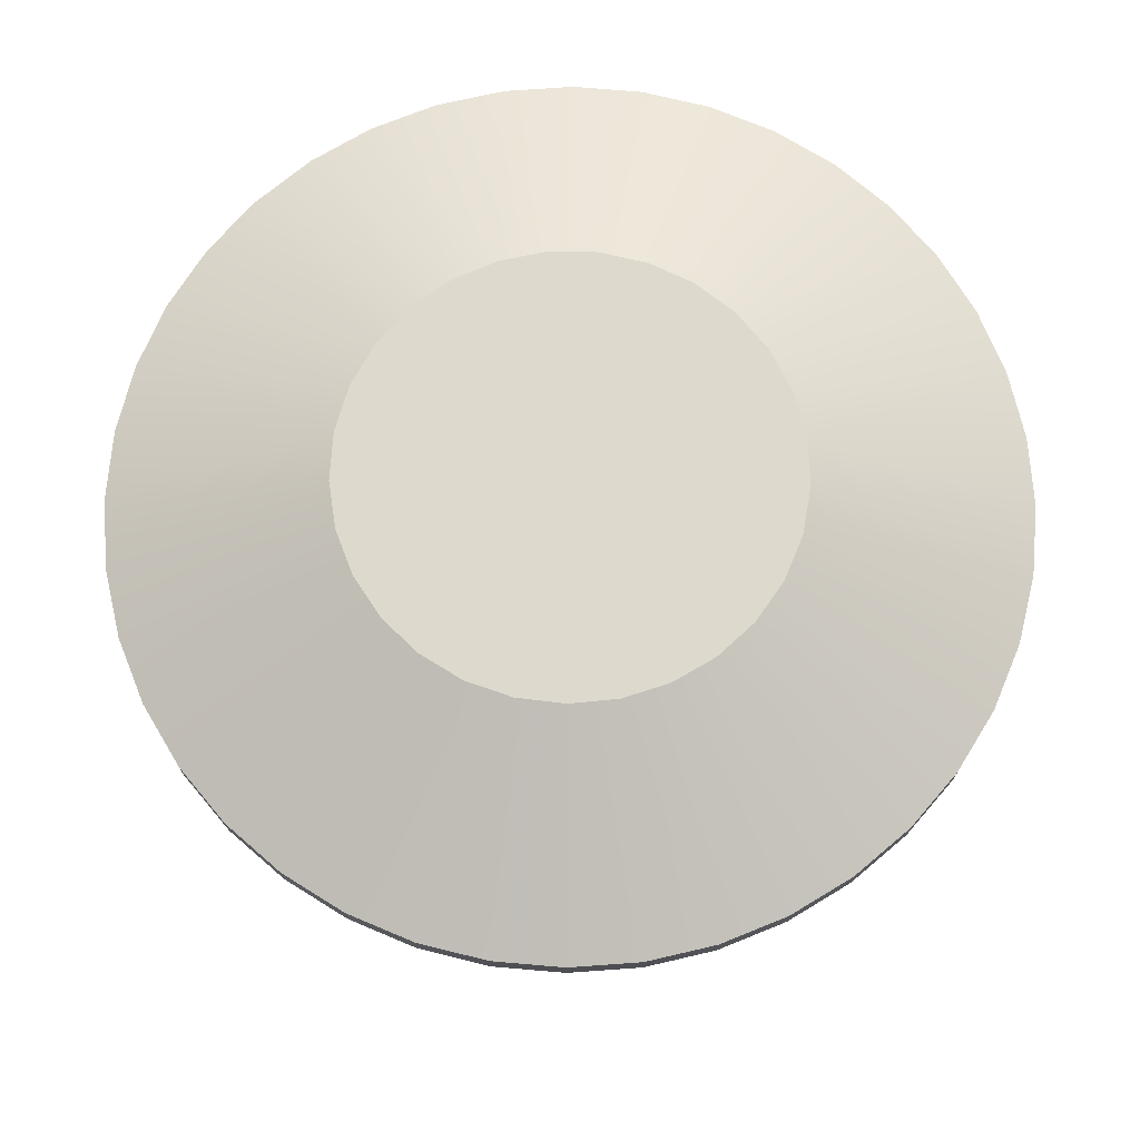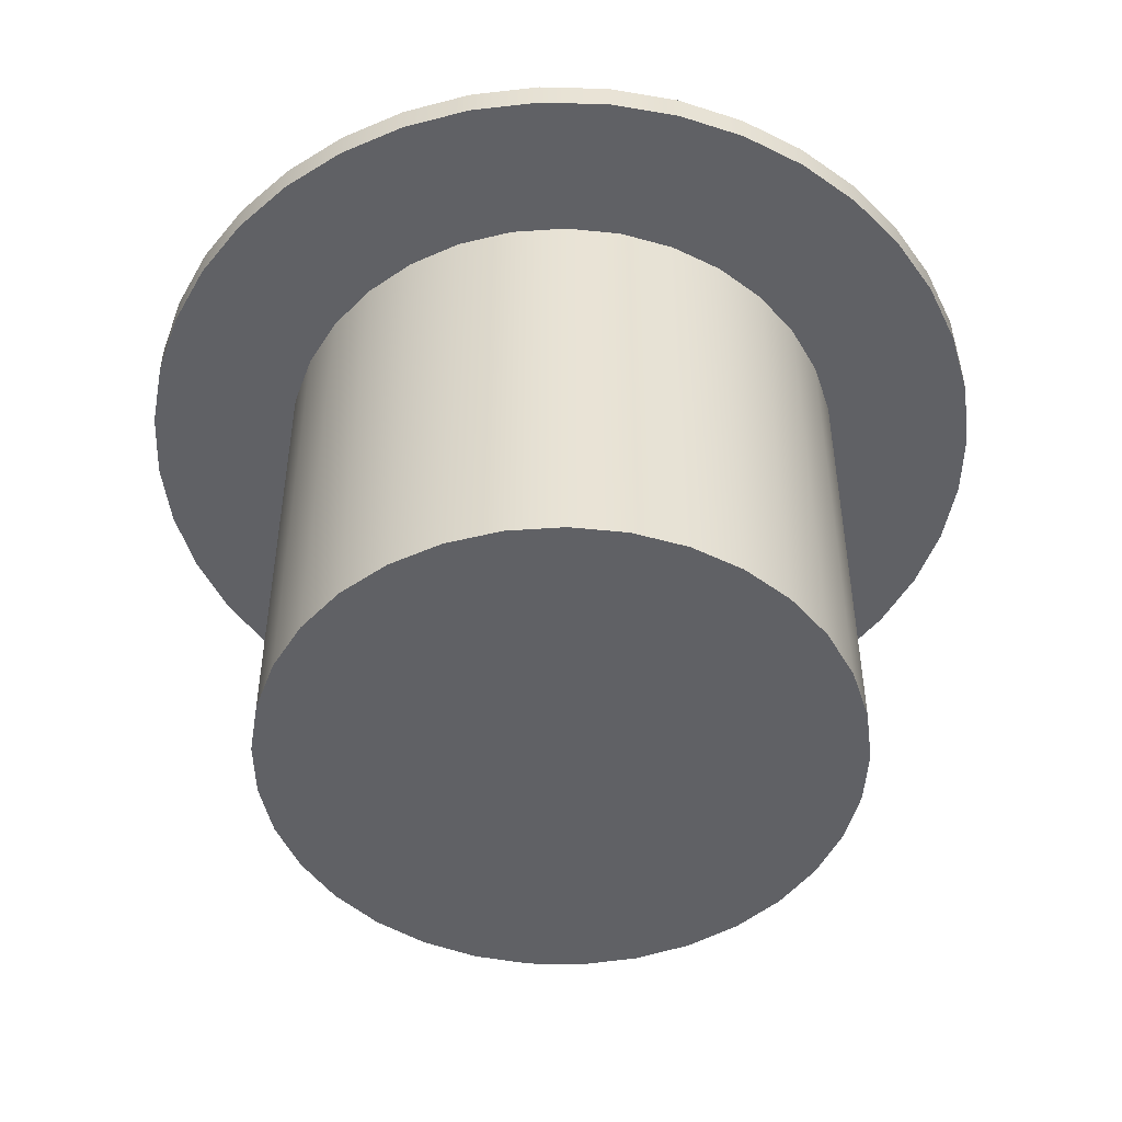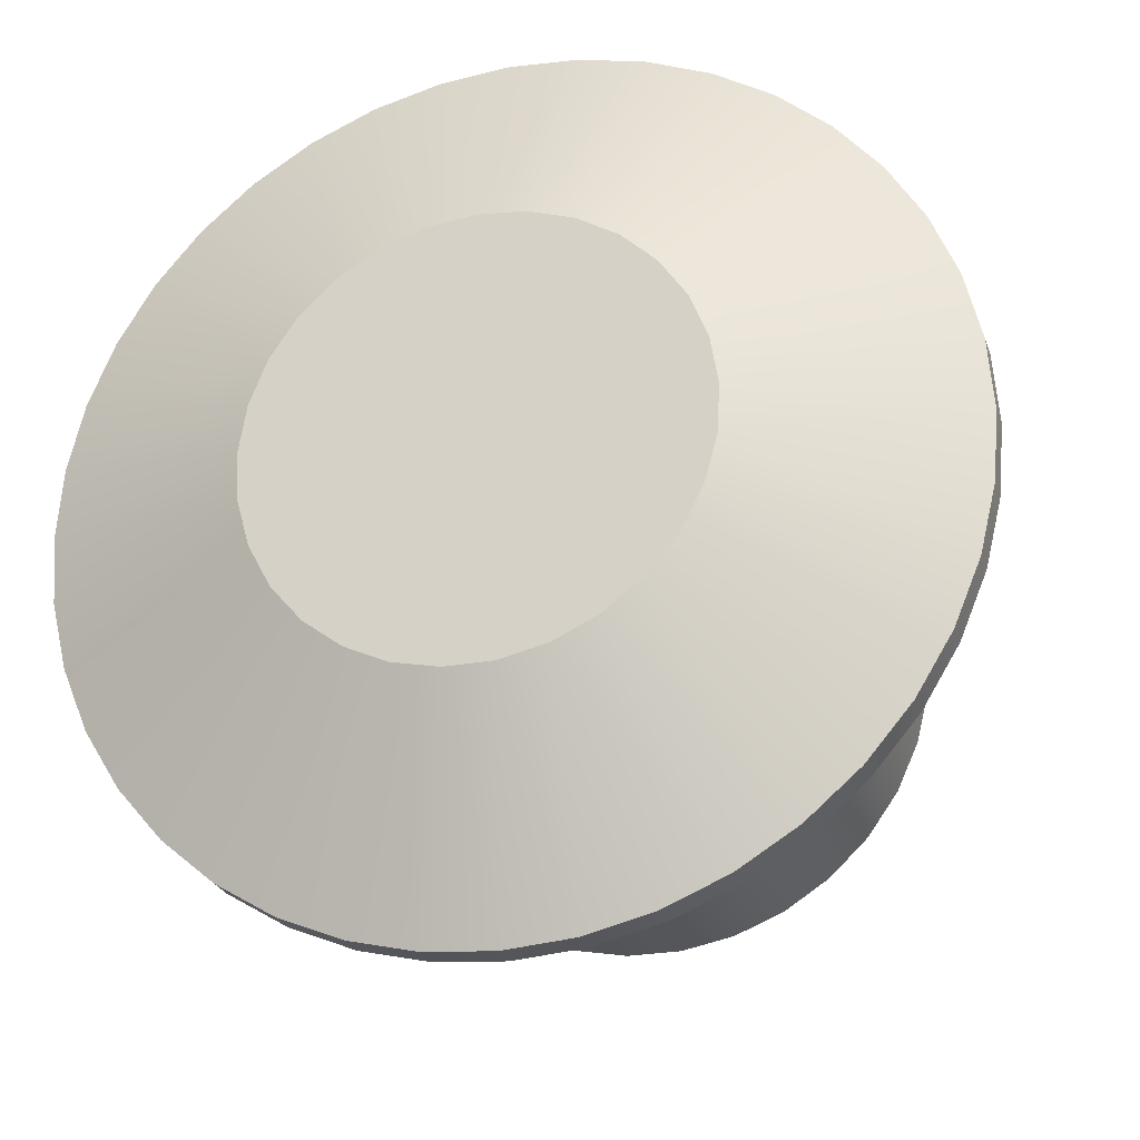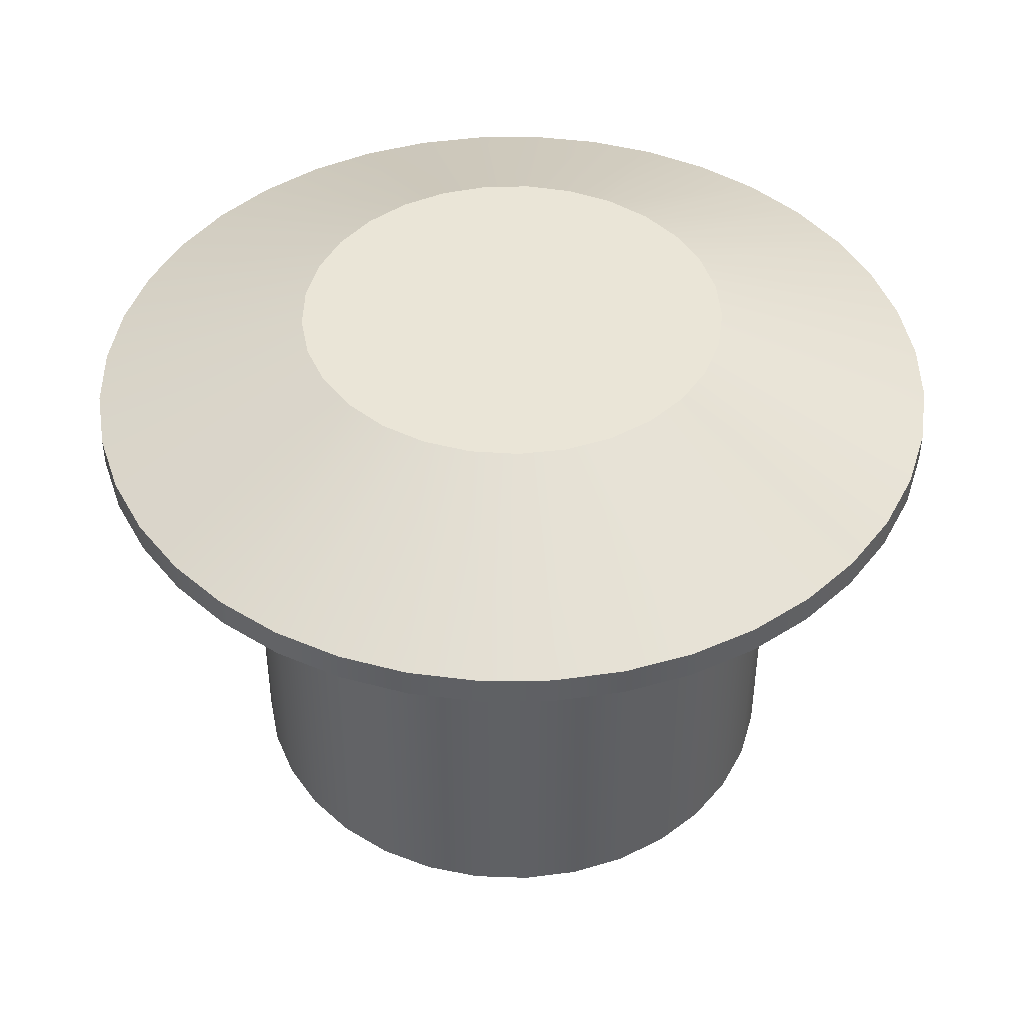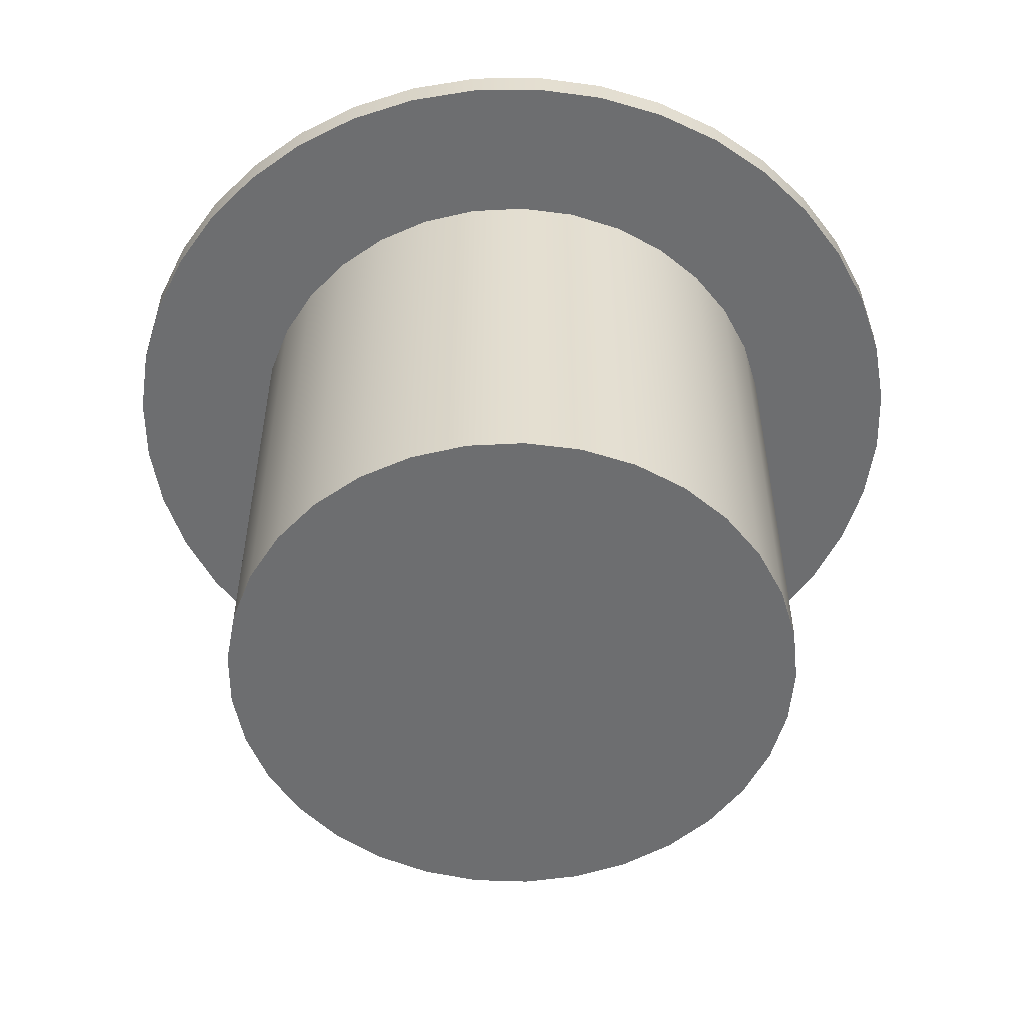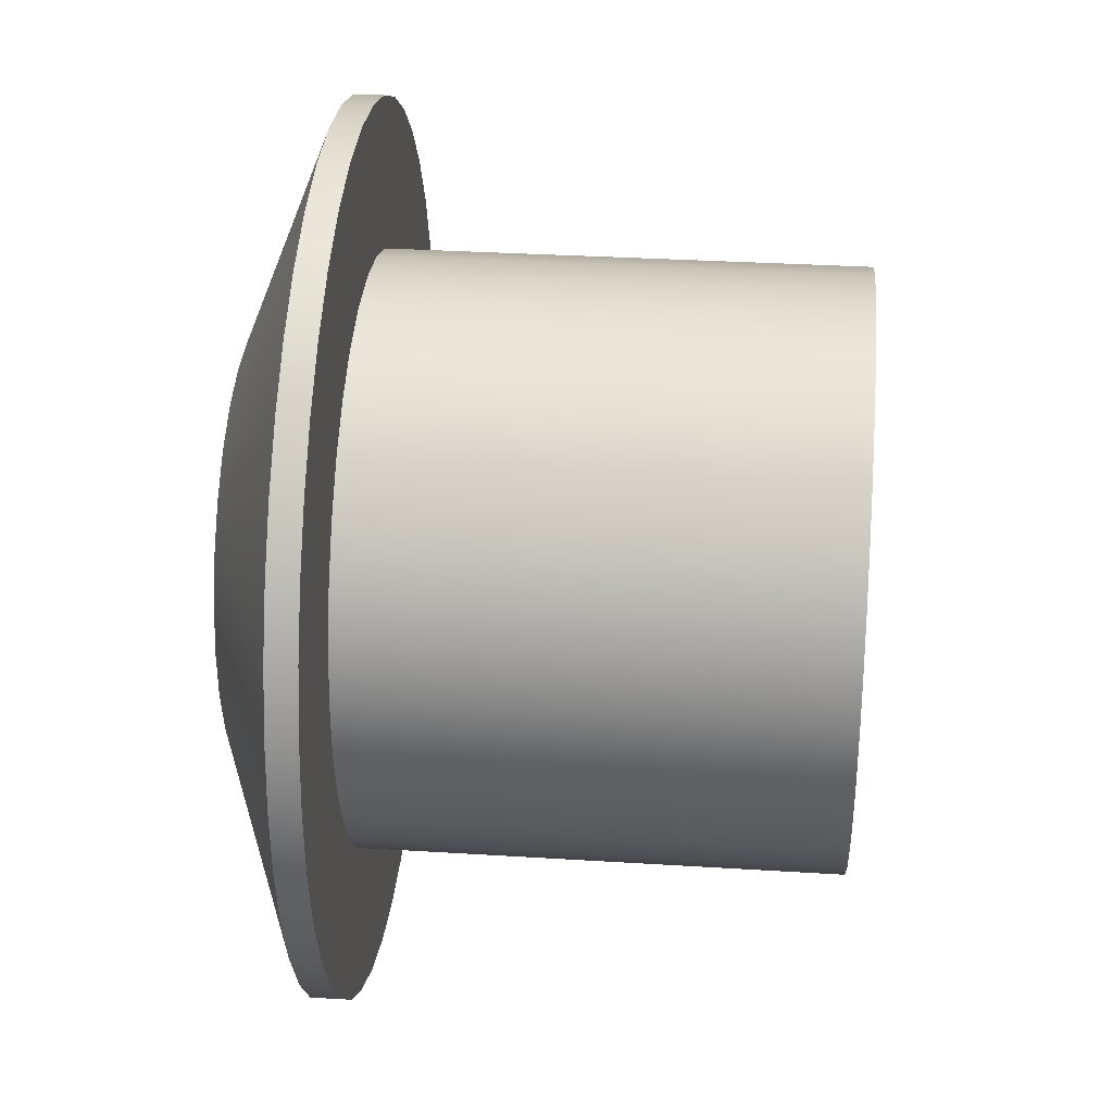
<metadata>
{"format":"obj","ext":"obj","renderer":"f3d","projection":"perspective","resolution":1024,"background":"white","views":[{"elev":72.0,"azim":-98.6,"up":"+Y"},{"elev":-49.1,"azim":20.8,"up":"+Y"},{"elev":-25.3,"azim":-163.3,"up":"+Z"},{"elev":44.2,"azim":-14.0,"up":"+Y"},{"elev":-54.2,"azim":41.3,"up":"+Y"},{"elev":31.0,"azim":-84.8,"up":"+Z"}]}
</metadata>
<code>
g Body1
v 0 0 1
v -0.1893 0 0.9819
v -0.3717 0 0.9284
v -0.5406 0 0.8413
v -0.6901 -0 0.7237
v -0.8146 -0 0.5801
v -0.9096 -0 0.4154
v -0.9718 -0 0.2358
v -0.9989 -0 0.04758
v -0.9898 -0 -0.1423
v -0.945 -0 -0.3271
v -0.866 -0 -0.5
v -0.7558 -0 -0.6549
v -0.6182 -0 -0.7861
v -0.4582 -0 -0.8888
v -0.2817 -0 -0.9595
v -0.09506 -0 -0.9955
v 0.09506 -0 -0.9955
v 0.2817 -0 -0.9595
v 0.4582 -0 -0.8888
v 0.6182 -0 -0.7861
v 0.7558 -0 -0.6549
v 0.866 -0 -0.5
v 0.945 -0 -0.3271
v 0.9898 -0 -0.1423
v 0.9989 -0 0.04758
v 0.9718 -0 0.2358
v 0.9096 -0 0.4154
v 0.8146 -0 0.5801
v 0.6901 -0 0.7237
v 0.5406 0 0.8413
v 0.3717 0 0.9284
v 0.1893 0 0.9819
v 0 1.6 1
v -0.1893 1.6 0.9819
v -0.3717 1.6 0.9284
v -0.5406 1.6 0.8413
v -0.6901 1.6 0.7237
v -0.8146 1.6 0.5801
v -0.9096 1.6 0.4154
v -0.9718 1.6 0.2358
v -0.9989 1.6 0.04758
v -0.9898 1.6 -0.1423
v -0.945 1.6 -0.3271
v -0.866 1.6 -0.5
v -0.7558 1.6 -0.6549
v -0.6182 1.6 -0.7861
v -0.4582 1.6 -0.8888
v -0.2817 1.6 -0.9595
v -0.09506 1.6 -0.9955
v 0.09506 1.6 -0.9955
v 0.2817 1.6 -0.9595
v 0.4582 1.6 -0.8888
v 0.6182 1.6 -0.7861
v 0.7558 1.6 -0.6549
v 0.866 1.6 -0.5
v 0.945 1.6 -0.3271
v 0.9898 1.6 -0.1423
v 0.9989 1.6 0.04758
v 0.9718 1.6 0.2358
v 0.9096 1.6 0.4154
v 0.8146 1.6 0.5801
v 0.6901 1.6 0.7237
v 0.5406 1.6 0.8413
v 0.3717 1.6 0.9284
v 0.1893 1.6 0.9819
v 0 1.6 1.5
v -0.2347 1.6 1.482
v -0.4635 1.6 1.427
v -0.681 1.6 1.337
v -0.8817 1.6 1.214
v -1.061 1.6 1.061
v -1.214 1.6 0.8817
v -1.337 1.6 0.681
v -1.427 1.6 0.4635
v -1.482 1.6 0.2347
v -1.5 1.6 -0
v -1.482 1.6 -0.2347
v -1.427 1.6 -0.4635
v -1.337 1.6 -0.681
v -1.214 1.6 -0.8817
v -1.061 1.6 -1.061
v -0.8817 1.6 -1.214
v -0.681 1.6 -1.337
v -0.4635 1.6 -1.427
v -0.2347 1.6 -1.482
v 0 1.6 -1.5
v 0.2347 1.6 -1.482
v 0.4635 1.6 -1.427
v 0.681 1.6 -1.337
v 0.8817 1.6 -1.214
v 1.061 1.6 -1.061
v 1.214 1.6 -0.8817
v 1.337 1.6 -0.681
v 1.427 1.6 -0.4635
v 1.482 1.6 -0.2347
v 1.5 1.6 -0
v 1.482 1.6 0.2347
v 1.427 1.6 0.4635
v 1.337 1.6 0.681
v 1.214 1.6 0.8817
v 1.061 1.6 1.061
v 0.8817 1.6 1.214
v 0.681 1.6 1.337
v 0.4635 1.6 1.427
v 0.2347 1.6 1.482
v 0 1.7 1.5
v -0.2347 1.7 1.482
v -0.4635 1.7 1.427
v -0.681 1.7 1.337
v -0.8817 1.7 1.214
v -1.061 1.7 1.061
v -1.214 1.7 0.8817
v -1.337 1.7 0.681
v -1.427 1.7 0.4635
v -1.482 1.7 0.2347
v -1.5 1.7 -0
v -1.482 1.7 -0.2347
v -1.427 1.7 -0.4635
v -1.337 1.7 -0.681
v -1.214 1.7 -0.8817
v -1.061 1.7 -1.061
v -0.8817 1.7 -1.214
v -0.681 1.7 -1.337
v -0.4635 1.7 -1.427
v -0.2347 1.7 -1.482
v 0 1.7 -1.5
v 0.2347 1.7 -1.482
v 0.4635 1.7 -1.427
v 0.681 1.7 -1.337
v 0.8817 1.7 -1.214
v 1.061 1.7 -1.061
v 1.214 1.7 -0.8817
v 1.337 1.7 -0.681
v 1.427 1.7 -0.4635
v 1.482 1.7 -0.2347
v 1.5 1.7 -0
v 1.482 1.7 0.2347
v 1.427 1.7 0.4635
v 1.337 1.7 0.681
v 1.214 1.7 0.8817
v 1.061 1.7 1.061
v 0.8817 1.7 1.214
v 0.681 1.7 1.337
v 0.4635 1.7 1.427
v 0.2347 1.7 1.482
v 0 2 0.75
v -0.1612 2 0.7325
v -0.3149 2 0.6807
v -0.4539 2 0.5971
v -0.5716 2 0.4855
v -0.6626 2 0.3513
v -0.7227 2 0.2006
v -0.7489 2 0.0406
v -0.7401 2 -0.1213
v -0.6967 2 -0.2776
v -0.6208 2 -0.4209
v -0.5158 2 -0.5445
v -0.3867 2 -0.6426
v -0.2395 2 -0.7107
v -0.08109 2 -0.7456
v 0.08109 2 -0.7456
v 0.2395 2 -0.7107
v 0.3867 2 -0.6426
v 0.5158 2 -0.5445
v 0.6208 2 -0.4209
v 0.6967 2 -0.2776
v 0.7401 2 -0.1213
v 0.7489 2 0.0406
v 0.7227 2 0.2006
v 0.6626 2 0.3513
v 0.5716 2 0.4855
v 0.4539 2 0.5971
v 0.3149 2 0.6807
v 0.1612 2 0.7325
f 33 1 13
f 13 1 2
f 13 2 3
f 3 4 13
f 13 4 5
f 13 5 6
f 13 6 12
f 12 6 7
f 12 7 11
f 11 7 8
f 11 8 10
f 10 8 9
f 13 14 33
f 33 14 32
f 32 14 31
f 31 14 30
f 30 14 29
f 29 14 28
f 28 14 27
f 27 14 26
f 26 14 25
f 25 14 24
f 24 14 23
f 23 14 22
f 22 14 21
f 21 14 15
f 21 15 20
f 20 15 16
f 20 16 19
f 19 16 17
f 19 17 18
f 33 34 1
f 1 34 35
f 1 35 2
f 2 35 36
f 2 36 3
f 3 36 37
f 3 37 4
f 4 37 38
f 4 38 5
f 5 38 39
f 5 39 6
f 6 39 40
f 6 40 7
f 7 40 41
f 7 41 8
f 8 41 42
f 8 42 9
f 9 42 43
f 9 43 10
f 10 43 44
f 10 44 11
f 11 44 45
f 11 45 12
f 12 45 46
f 12 46 13
f 13 46 47
f 13 47 14
f 14 47 48
f 14 48 15
f 15 48 49
f 15 49 16
f 16 49 50
f 16 50 17
f 17 50 51
f 17 51 18
f 18 51 52
f 18 52 19
f 19 52 53
f 19 53 20
f 20 53 54
f 20 54 21
f 21 54 55
f 21 55 22
f 22 55 56
f 22 56 23
f 23 56 57
f 23 57 24
f 24 57 58
f 24 58 25
f 25 58 59
f 25 59 26
f 26 59 60
f 26 60 27
f 27 60 61
f 27 61 28
f 28 61 62
f 28 62 29
f 29 62 63
f 29 63 30
f 30 63 64
f 30 64 31
f 31 64 65
f 31 65 32
f 32 65 66
f 32 66 33
f 33 66 34
f 66 106 34
f 34 106 67
f 34 67 68
f 106 66 105
f 105 66 65
f 105 65 104
f 104 65 64
f 104 64 103
f 103 64 102
f 102 64 63
f 102 63 101
f 101 63 62
f 101 62 100
f 100 62 61
f 100 61 99
f 99 61 60
f 99 60 98
f 98 60 59
f 98 59 97
f 97 59 58
f 97 58 96
f 96 58 57
f 96 57 95
f 95 57 56
f 95 56 94
f 94 56 93
f 93 56 55
f 93 55 92
f 92 55 54
f 92 54 91
f 91 54 53
f 91 53 90
f 90 53 52
f 90 52 89
f 89 52 88
f 88 52 51
f 88 51 87
f 87 51 50
f 87 50 86
f 86 50 49
f 86 49 85
f 85 49 84
f 84 49 48
f 84 48 83
f 83 48 47
f 83 47 82
f 82 47 46
f 82 46 81
f 81 46 45
f 81 45 80
f 80 45 79
f 79 45 44
f 79 44 78
f 78 44 43
f 78 43 77
f 77 43 42
f 77 42 76
f 76 42 41
f 76 41 75
f 75 41 40
f 75 40 74
f 74 40 39
f 74 39 73
f 73 39 38
f 73 38 72
f 72 38 37
f 72 37 71
f 71 37 70
f 70 37 36
f 70 36 69
f 69 36 35
f 69 35 68
f 68 35 34
f 106 146 67
f 67 146 107
f 67 107 68
f 68 107 108
f 68 108 69
f 69 108 109
f 69 109 70
f 70 109 110
f 70 110 71
f 71 110 111
f 71 111 72
f 72 111 112
f 72 112 73
f 73 112 113
f 73 113 74
f 74 113 114
f 74 114 75
f 75 114 115
f 75 115 76
f 76 115 116
f 76 116 77
f 77 116 117
f 77 117 78
f 78 117 118
f 78 118 79
f 79 118 119
f 79 119 80
f 80 119 120
f 80 120 81
f 81 120 121
f 81 121 82
f 82 121 122
f 82 122 83
f 83 122 123
f 83 123 84
f 84 123 124
f 84 124 85
f 85 124 125
f 85 125 86
f 86 125 126
f 86 126 87
f 87 126 127
f 87 127 88
f 88 127 128
f 88 128 89
f 89 128 129
f 89 129 90
f 90 129 130
f 90 130 91
f 91 130 131
f 91 131 92
f 92 131 132
f 92 132 93
f 93 132 133
f 93 133 94
f 94 133 134
f 94 134 95
f 95 134 135
f 95 135 96
f 96 135 136
f 96 136 97
f 97 136 137
f 97 137 98
f 98 137 138
f 98 138 99
f 99 138 139
f 99 139 100
f 100 139 140
f 100 140 101
f 101 140 141
f 101 141 102
f 102 141 142
f 102 142 103
f 103 142 143
f 103 143 104
f 104 143 144
f 104 144 105
f 105 144 145
f 105 145 106
f 106 145 146
f 108 107 147
f 147 107 146
f 147 146 175
f 175 146 145
f 175 145 174
f 174 145 144
f 174 144 173
f 173 144 143
f 173 143 142
f 173 142 172
f 172 142 141
f 172 141 171
f 171 141 140
f 171 140 139
f 171 139 170
f 170 139 138
f 170 138 169
f 169 138 137
f 169 137 168
f 168 137 136
f 168 136 135
f 168 135 167
f 167 135 134
f 167 134 166
f 166 134 133
f 166 133 165
f 165 133 132
f 165 132 131
f 165 131 164
f 164 131 130
f 164 130 163
f 163 130 129
f 163 129 128
f 163 128 162
f 162 128 127
f 162 127 161
f 161 127 126
f 161 126 160
f 160 126 125
f 160 125 124
f 160 124 159
f 159 124 123
f 159 123 158
f 158 123 122
f 158 122 121
f 158 121 157
f 157 121 120
f 157 120 156
f 156 120 119
f 156 119 155
f 155 119 118
f 155 118 117
f 155 117 154
f 154 117 116
f 154 116 153
f 153 116 115
f 153 115 152
f 152 115 114
f 152 114 113
f 152 113 151
f 151 113 112
f 151 112 150
f 150 112 111
f 150 111 110
f 150 110 149
f 149 110 109
f 149 109 148
f 148 109 108
f 148 108 147
f 148 147 157
f 157 147 175
f 157 175 174
f 174 173 157
f 157 173 172
f 157 172 171
f 171 170 157
f 157 170 169
f 157 169 168
f 168 167 157
f 157 167 166
f 157 166 158
f 158 166 165
f 158 165 159
f 159 165 164
f 159 164 160
f 160 164 163
f 160 163 161
f 161 163 162
f 156 152 157
f 157 152 151
f 157 151 150
f 152 156 153
f 153 156 155
f 153 155 154
f 150 149 157
f 157 149 148

</code>
